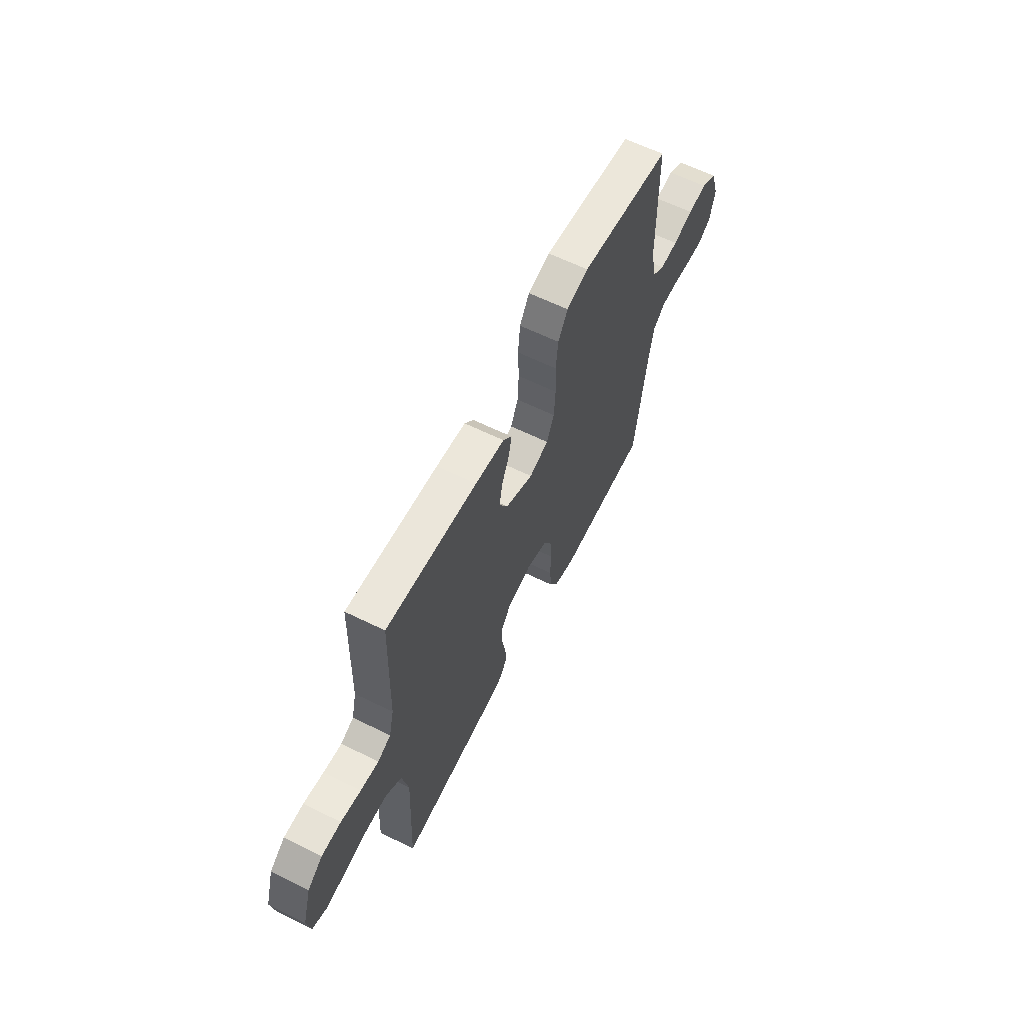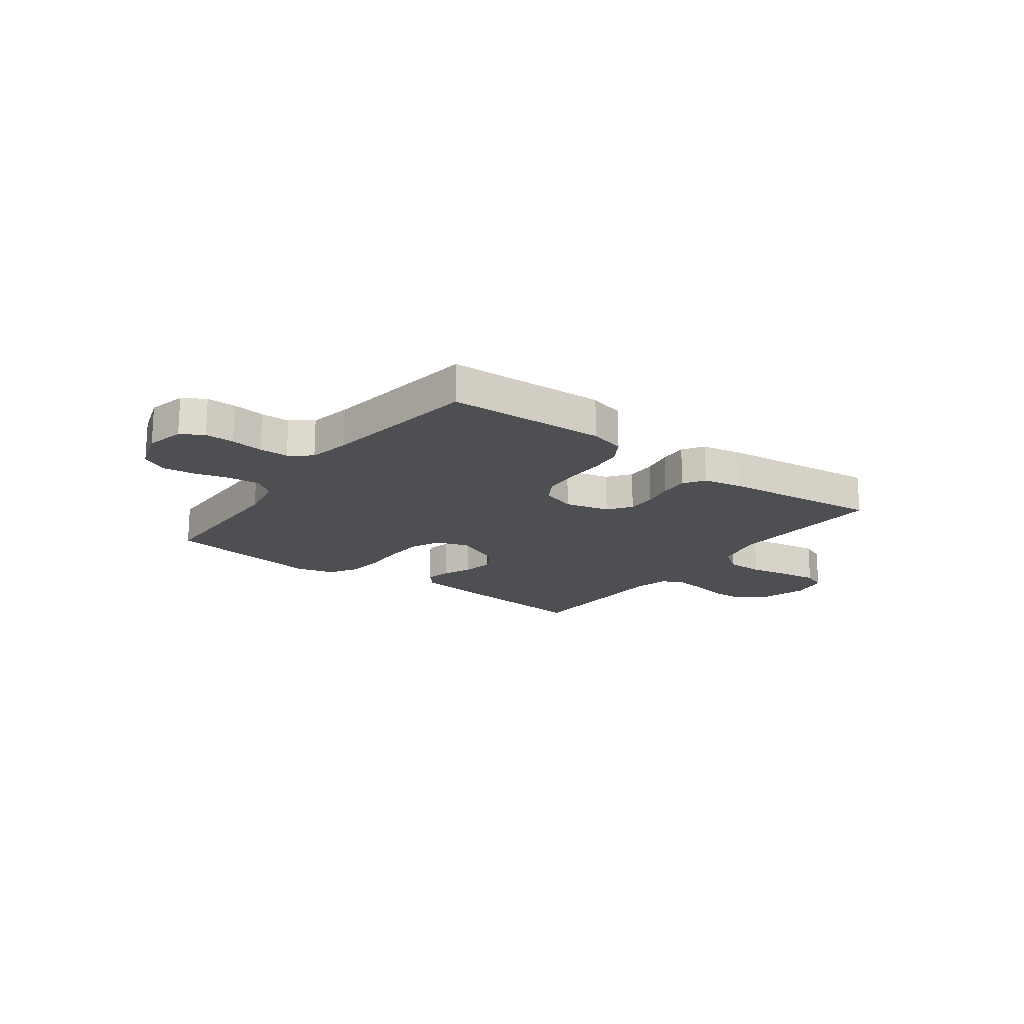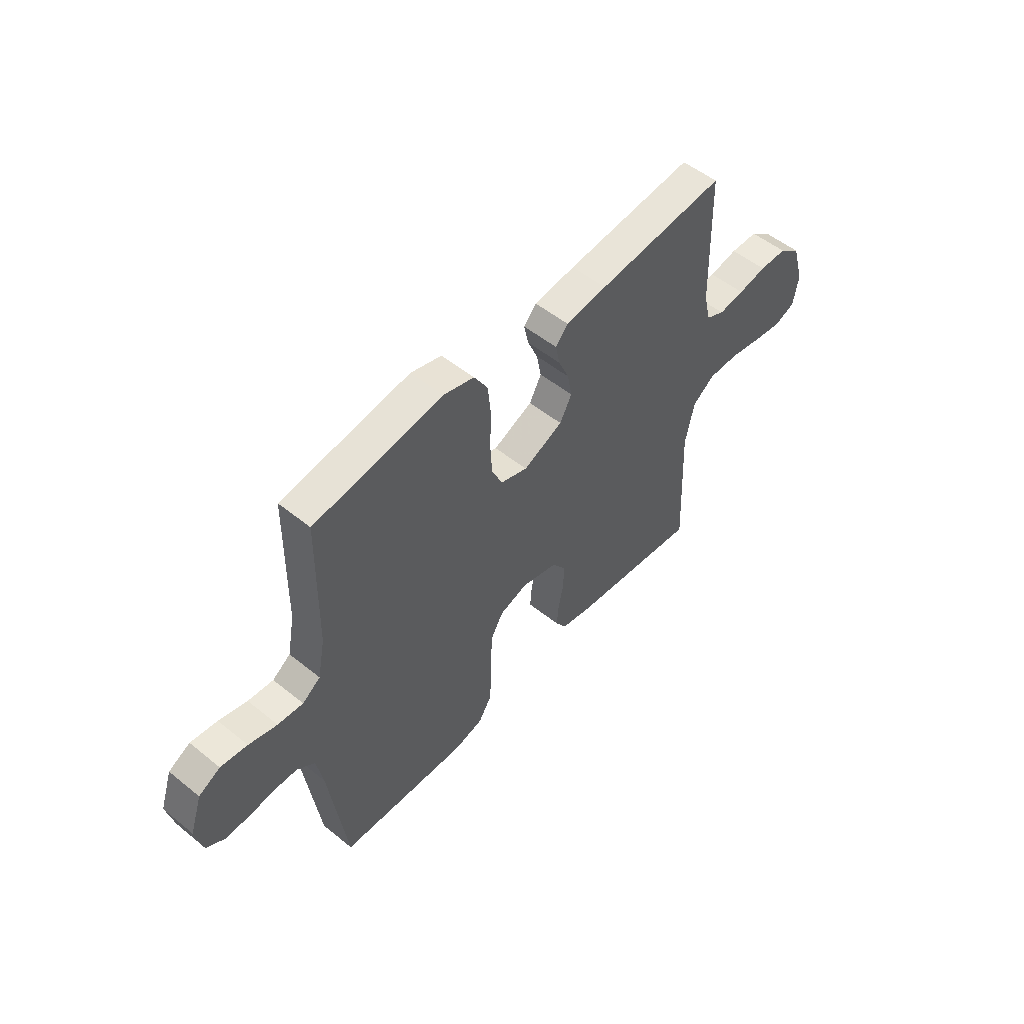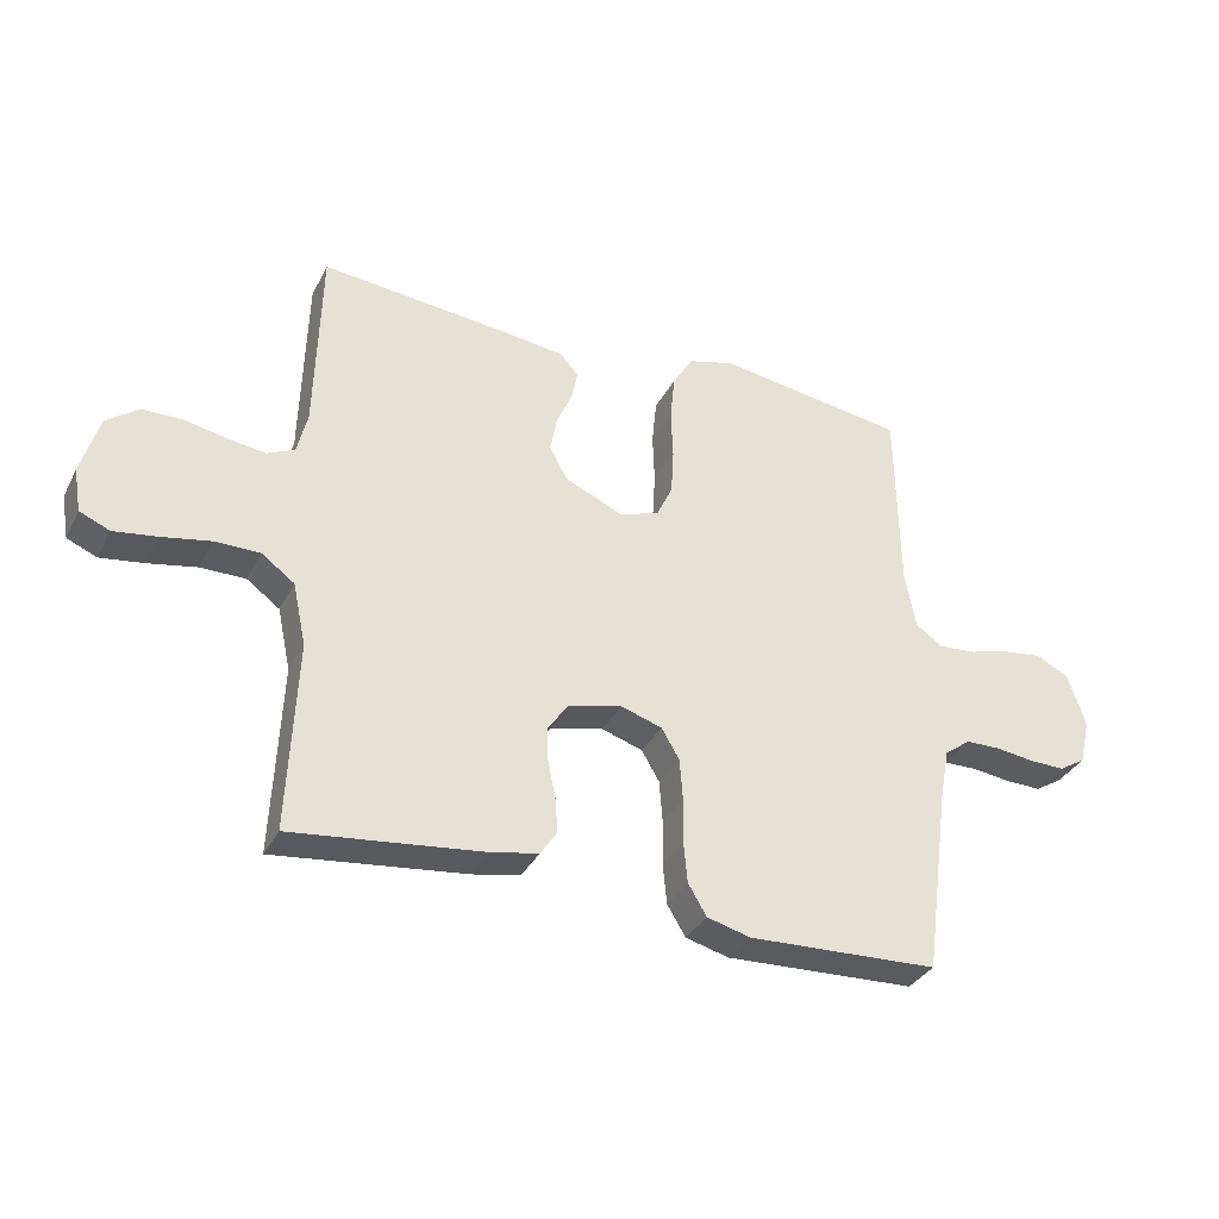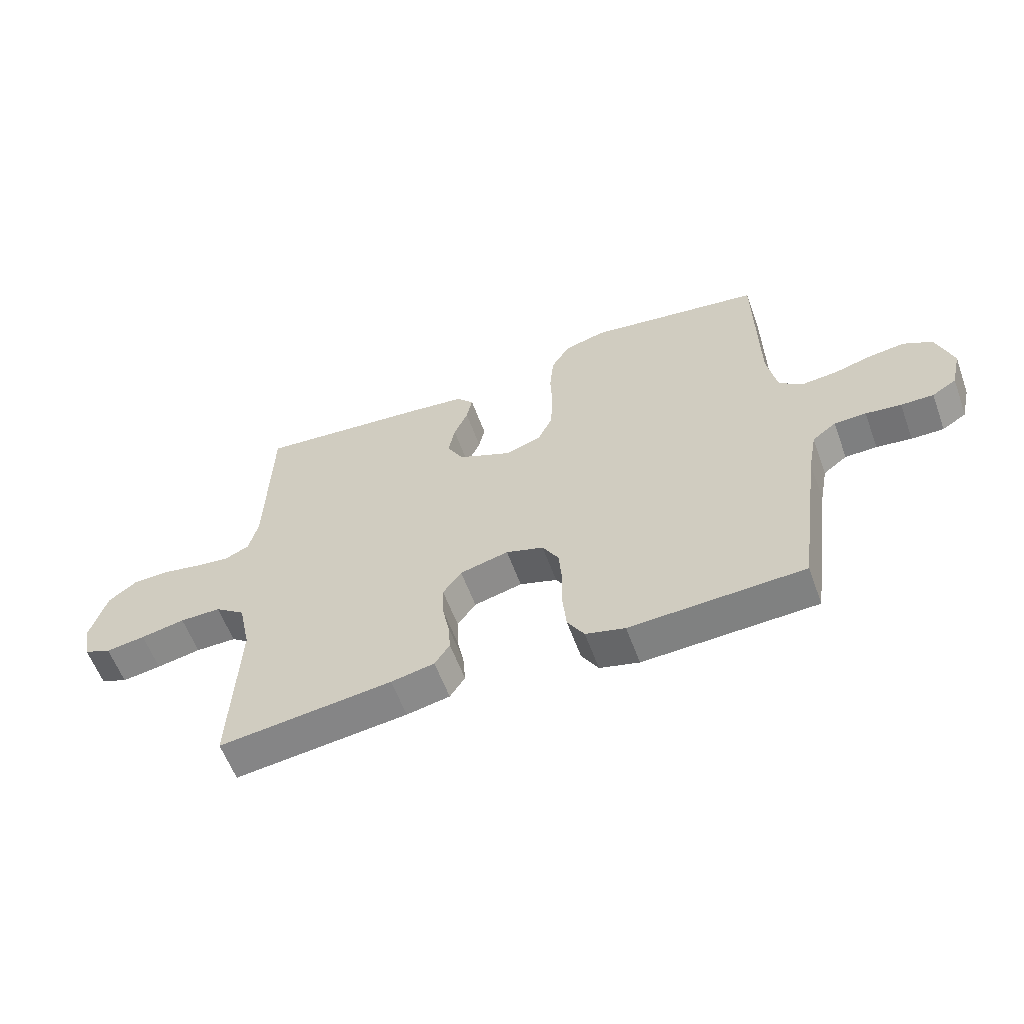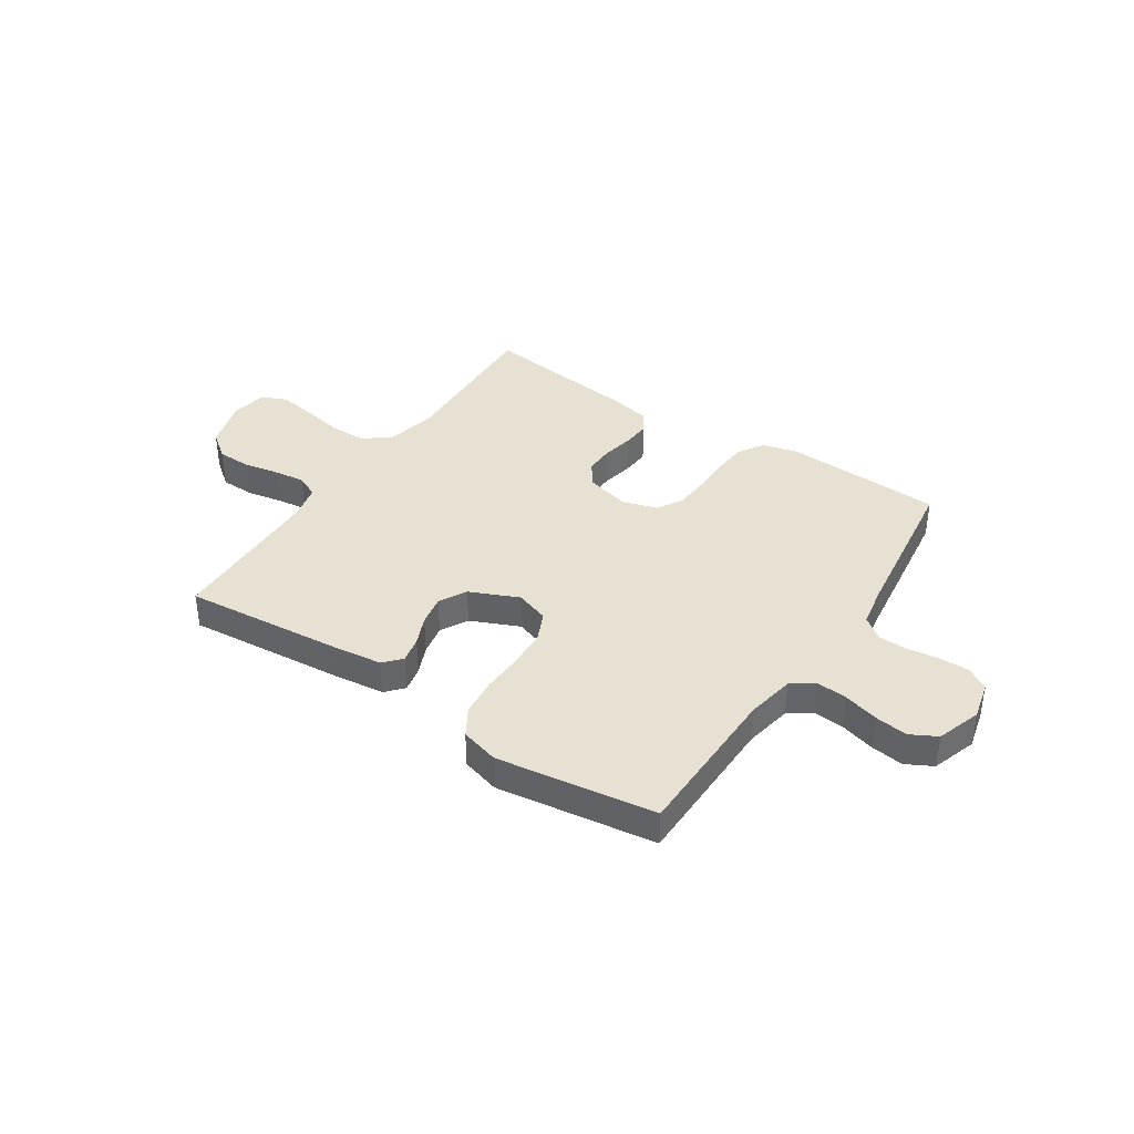
<metadata>
{"format":"obj","ext":"obj","renderer":"f3d","projection":"perspective","resolution":1024,"background":"white","views":[{"elev":62.0,"azim":-63.4,"up":"+Z"},{"elev":-18.2,"azim":143.4,"up":"+Y"},{"elev":52.4,"azim":131.1,"up":"+Z"},{"elev":-34.2,"azim":-24.1,"up":"+Z"},{"elev":-59.2,"azim":20.1,"up":"+Z"},{"elev":38.7,"azim":33.6,"up":"+Y"}]}
</metadata>
<code>
v -0.5 0.07 -0.5
v -0.487 0.07 -0.2
v -0.508 0.07 -0.102
v -0.56 0.07 -0.064
v -0.631 0.07 -0.064
v -0.708 0.07 -0.079
v -0.776 0.07 -0.089
v -0.823 0.07 -0.069
v -0.835 0.07 0
v -0.807 0.07 0.095
v -0.757 0.07 0.133
v -0.693 0.07 0.134
v -0.627 0.07 0.121
v -0.567 0.07 0.113
v -0.524 0.07 0.133
v -0.508 0.07 0.2
v -0.5 0.07 0.5
v -0.2 0.07 0.471
v -0.104 0.07 0.459
v -0.075 0.07 0.426
v -0.085 0.07 0.378
v -0.109 0.07 0.323
v -0.12 0.07 0.266
v -0.092 0.07 0.214
v 0 0.07 0.173
v 0.063 0.07 0.194
v 0.088 0.07 0.248
v 0.092 0.07 0.32
v 0.089 0.07 0.399
v 0.096 0.07 0.471
v 0.128 0.07 0.524
v 0.2 0.07 0.544
v 0.5 0.07 0.5
v 0.504 0.07 0.2
v 0.521 0.07 0.11
v 0.563 0.07 0.08
v 0.622 0.07 0.085
v 0.688 0.07 0.103
v 0.75 0.07 0.111
v 0.8 0.07 0.084
v 0.828 0.07 0
v 0.811 0.07 -0.072
v 0.769 0.07 -0.098
v 0.713 0.07 -0.097
v 0.652 0.07 -0.089
v 0.597 0.07 -0.09
v 0.556 0.07 -0.121
v 0.541 0.07 -0.2
v 0.5 0.07 -0.5
v 0.2 0.07 -0.513
v 0.132 0.07 -0.495
v 0.103 0.07 -0.447
v 0.097 0.07 -0.383
v 0.098 0.07 -0.312
v 0.093 0.07 -0.246
v 0.065 0.07 -0.198
v 0 0.07 -0.177
v -0.084 0.07 -0.198
v -0.116 0.07 -0.242
v -0.115 0.07 -0.298
v -0.103 0.07 -0.357
v -0.099 0.07 -0.411
v -0.125 0.07 -0.45
v -0.2 0.07 -0.465
v -0.5 0 -0.5
v -0.487 0 -0.2
v -0.508 0 -0.102
v -0.56 0 -0.064
v -0.631 0 -0.064
v -0.708 0 -0.079
v -0.776 0 -0.089
v -0.823 0 -0.069
v -0.835 0 0
v -0.807 0 0.095
v -0.757 0 0.133
v -0.693 0 0.134
v -0.627 0 0.121
v -0.567 0 0.113
v -0.524 0 0.133
v -0.508 0 0.2
v -0.5 0 0.5
v -0.2 0 0.471
v -0.104 0 0.459
v -0.075 0 0.426
v -0.085 0 0.378
v -0.109 0 0.323
v -0.12 0 0.266
v -0.092 0 0.214
v 0 0 0.173
v 0.063 0 0.194
v 0.088 0 0.248
v 0.092 0 0.32
v 0.089 0 0.399
v 0.096 0 0.471
v 0.128 0 0.524
v 0.2 0 0.544
v 0.5 0 0.5
v 0.504 0 0.2
v 0.521 0 0.11
v 0.563 0 0.08
v 0.622 0 0.085
v 0.688 0 0.103
v 0.75 0 0.111
v 0.8 0 0.084
v 0.828 0 0
v 0.811 0 -0.072
v 0.769 0 -0.098
v 0.713 0 -0.097
v 0.652 0 -0.089
v 0.597 0 -0.09
v 0.556 0 -0.121
v 0.541 0 -0.2
v 0.5 0 -0.5
v 0.2 0 -0.513
v 0.132 0 -0.495
v 0.103 0 -0.447
v 0.097 0 -0.383
v 0.098 0 -0.312
v 0.093 0 -0.246
v 0.065 0 -0.198
v 0 0 -0.177
v -0.084 0 -0.198
v -0.116 0 -0.242
v -0.115 0 -0.298
v -0.103 0 -0.357
v -0.099 0 -0.411
v -0.125 0 -0.45
v -0.2 0 -0.465
f 64 1 2
f 63 64 2
f 62 63 2
f 61 62 2
f 60 61 2
f 59 60 2 3
f 58 59 3 4
f 57 58 4
f 52 53 54
f 51 52 54
f 50 51 54
f 49 50 54
f 48 49 54
f 47 48 54 55
f 46 47 55 56
f 43 44 45
f 42 43 45
f 41 42 45
f 40 41 45
f 39 40 45
f 38 39 45
f 37 38 45
f 36 37 45 46
f 46 56 57
f 36 46 57
f 35 36 57
f 32 33 34
f 31 32 34
f 30 31 34
f 29 30 34
f 28 29 34
f 27 28 34 35
f 20 21 22
f 19 20 22
f 18 19 22
f 17 18 22
f 16 17 22
f 15 16 22 23
f 14 15 23 24
f 11 12 13
f 10 11 13
f 9 10 13
f 8 9 13
f 7 8 13
f 6 7 13
f 5 6 13
f 4 5 13 14
f 14 24 25
f 4 14 25
f 57 4 25
f 26 27 35 57
f 25 26 57
f 66 65 128
f 66 128 127
f 66 127 126
f 66 126 125
f 66 125 124
f 67 66 124 123
f 68 67 123 122
f 68 122 121
f 118 117 116
f 118 116 115
f 118 115 114
f 118 114 113
f 118 113 112
f 119 118 112 111
f 120 119 111 110
f 109 108 107
f 109 107 106
f 109 106 105
f 109 105 104
f 109 104 103
f 109 103 102
f 109 102 101
f 110 109 101 100
f 121 120 110
f 121 110 100
f 121 100 99
f 98 97 96
f 98 96 95
f 98 95 94
f 98 94 93
f 98 93 92
f 99 98 92 91
f 86 85 84
f 86 84 83
f 86 83 82
f 86 82 81
f 86 81 80
f 87 86 80 79
f 88 87 79 78
f 77 76 75
f 77 75 74
f 77 74 73
f 77 73 72
f 77 72 71
f 77 71 70
f 77 70 69
f 78 77 69 68
f 89 88 78
f 89 78 68
f 89 68 121
f 121 99 91 90
f 121 90 89
f 1 65 66 2
f 2 66 67 3
f 3 67 68 4
f 4 68 69 5
f 5 69 70 6
f 6 70 71 7
f 7 71 72 8
f 8 72 73 9
f 9 73 74 10
f 10 74 75 11
f 11 75 76 12
f 12 76 77 13
f 13 77 78 14
f 14 78 79 15
f 15 79 80 16
f 16 80 81 17
f 17 81 82 18
f 18 82 83 19
f 19 83 84 20
f 20 84 85 21
f 21 85 86 22
f 22 86 87 23
f 23 87 88 24
f 24 88 89 25
f 25 89 90 26
f 26 90 91 27
f 27 91 92 28
f 28 92 93 29
f 29 93 94 30
f 30 94 95 31
f 31 95 96 32
f 32 96 97 33
f 33 97 98 34
f 34 98 99 35
f 35 99 100 36
f 36 100 101 37
f 37 101 102 38
f 38 102 103 39
f 39 103 104 40
f 40 104 105 41
f 41 105 106 42
f 42 106 107 43
f 43 107 108 44
f 44 108 109 45
f 45 109 110 46
f 46 110 111 47
f 47 111 112 48
f 48 112 113 49
f 49 113 114 50
f 50 114 115 51
f 51 115 116 52
f 52 116 117 53
f 53 117 118 54
f 54 118 119 55
f 55 119 120 56
f 56 120 121 57
f 57 121 122 58
f 58 122 123 59
f 59 123 124 60
f 60 124 125 61
f 61 125 126 62
f 62 126 127 63
f 63 127 128 64
f 64 128 65 1

</code>
